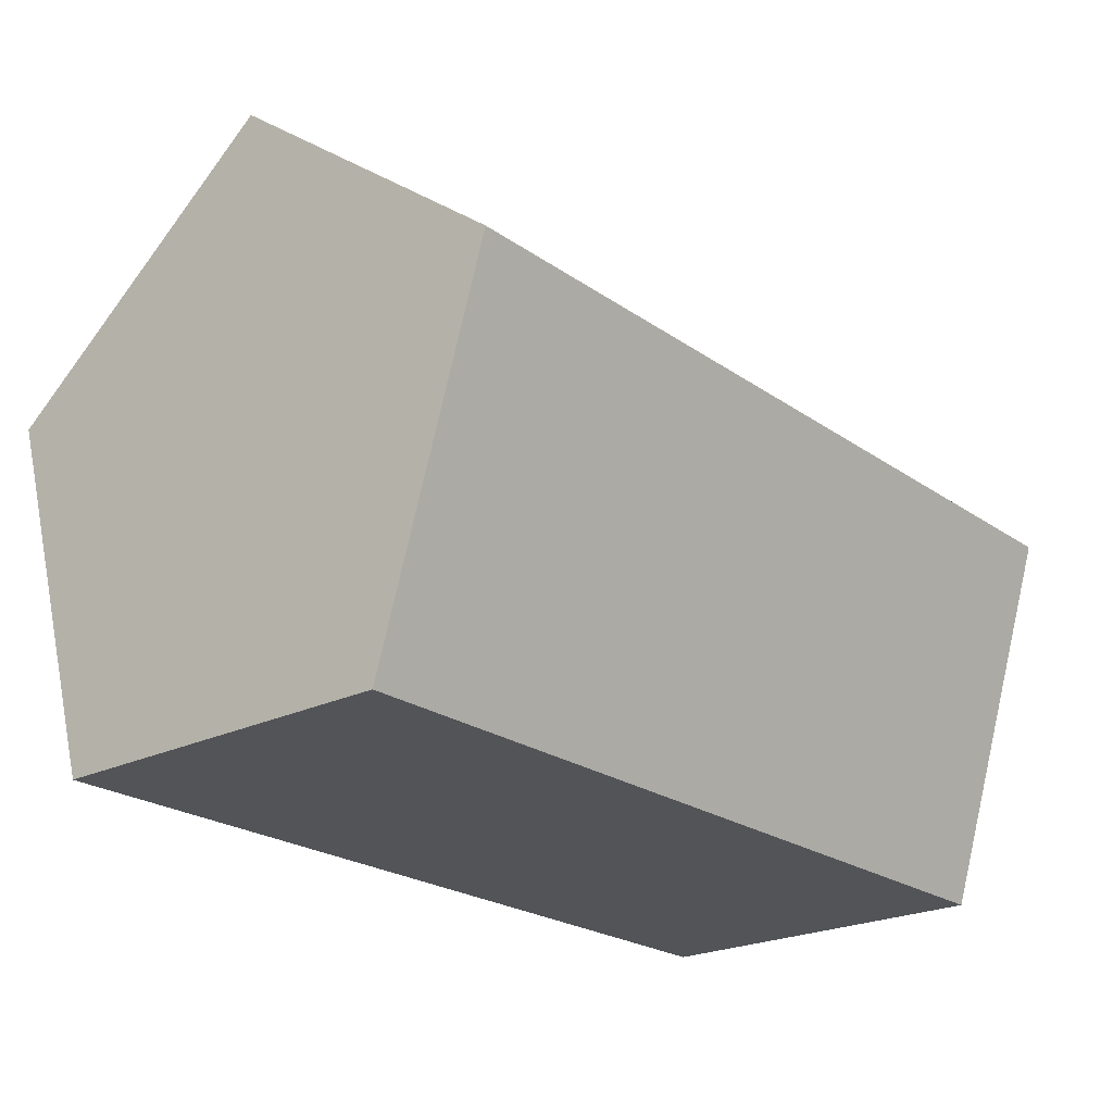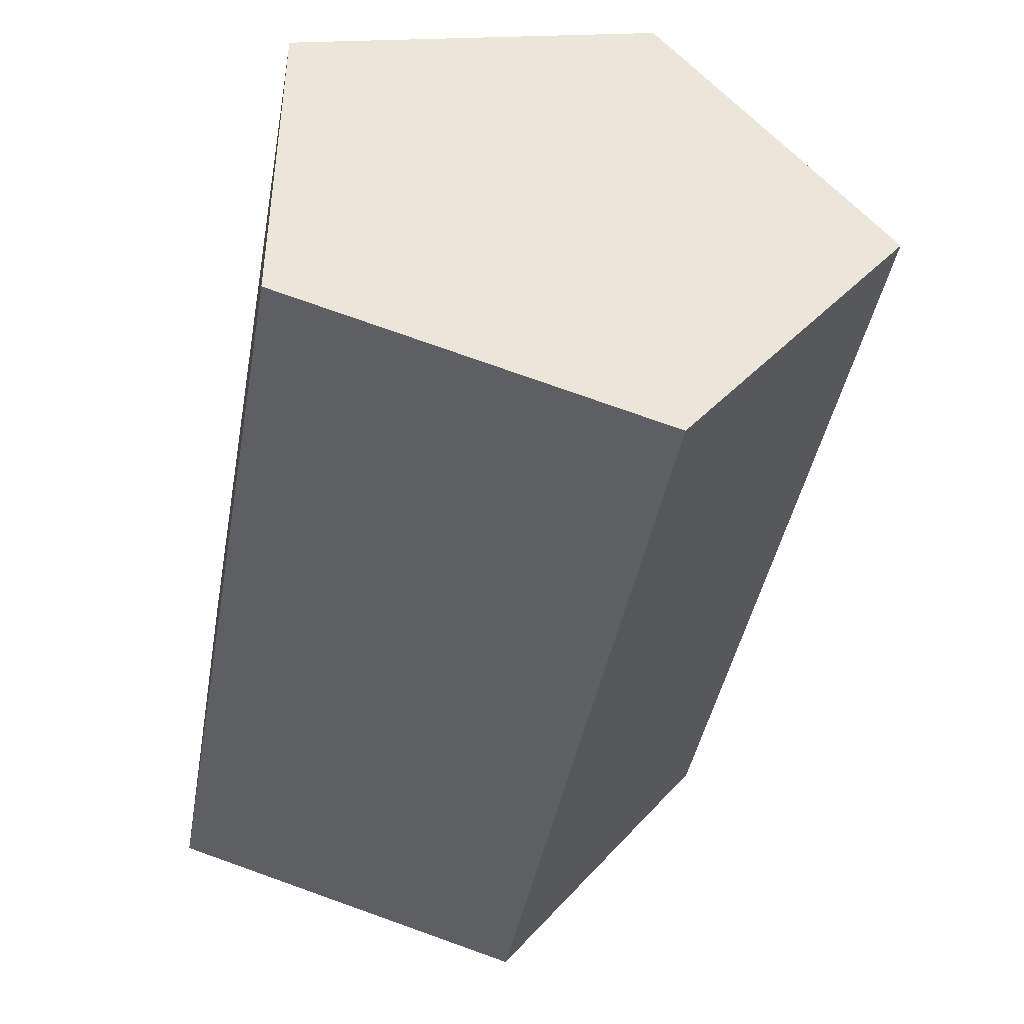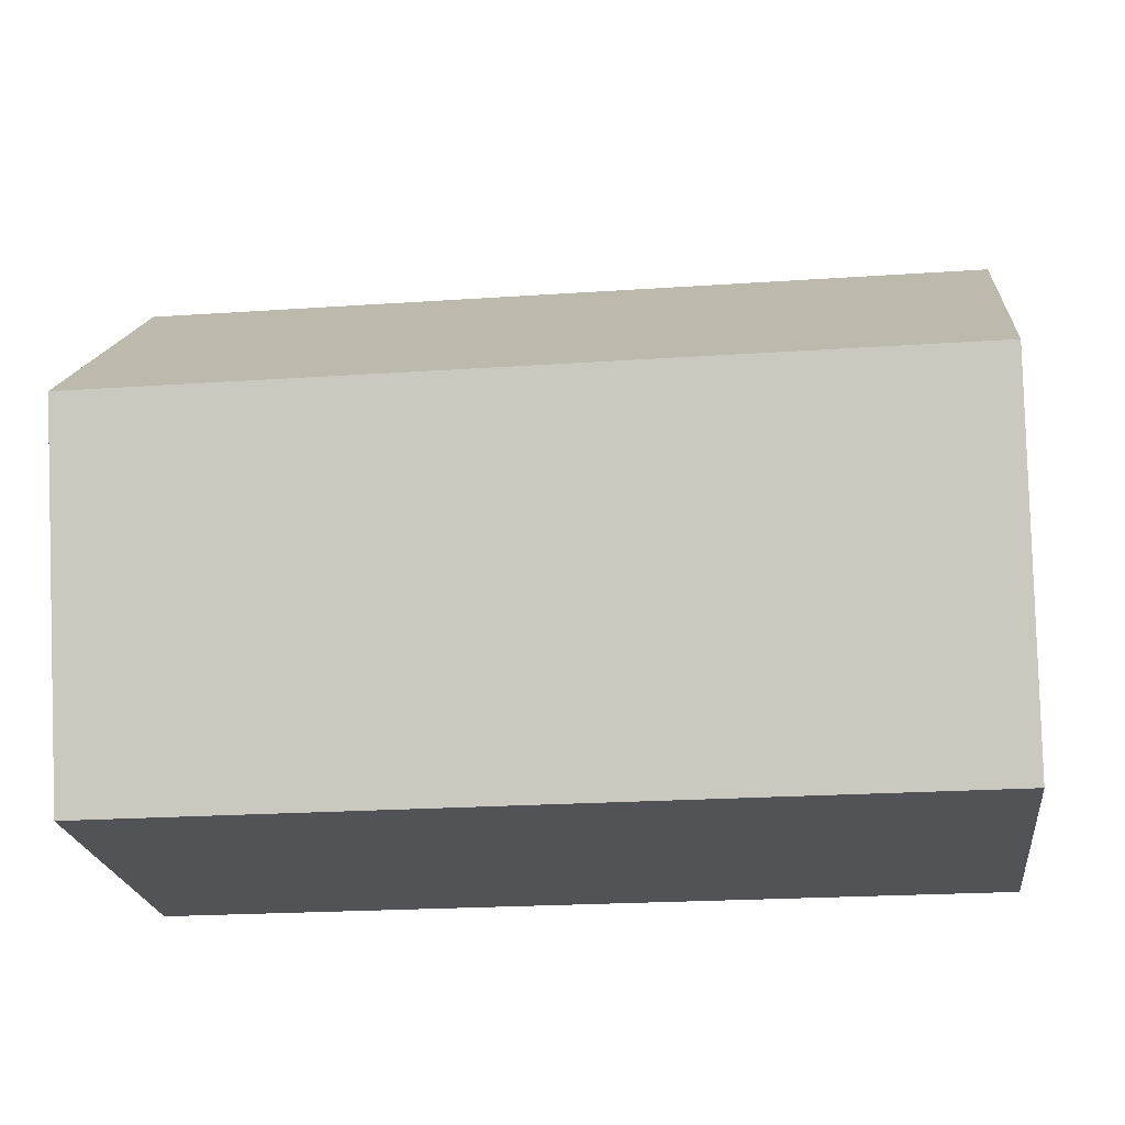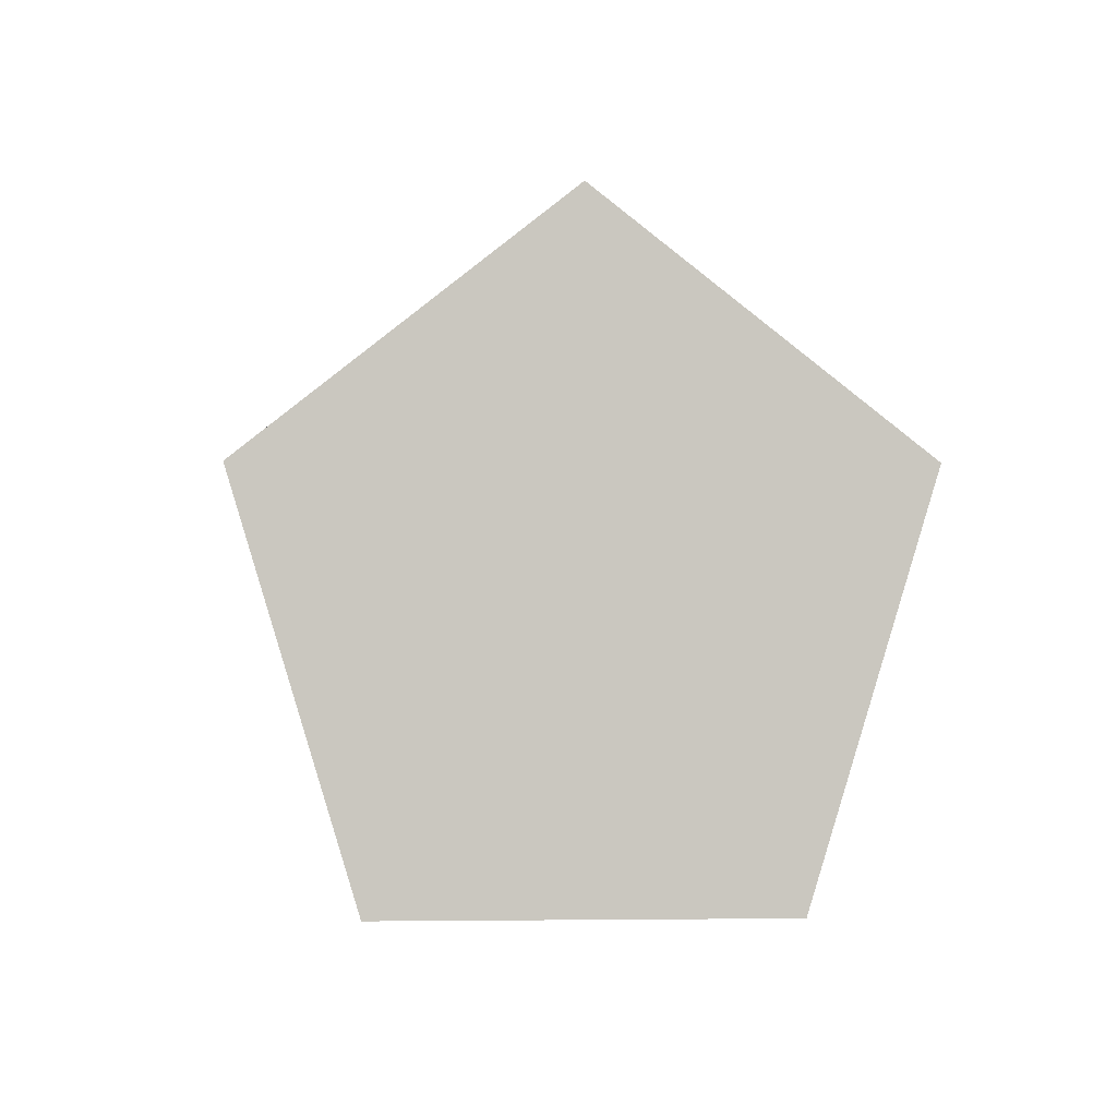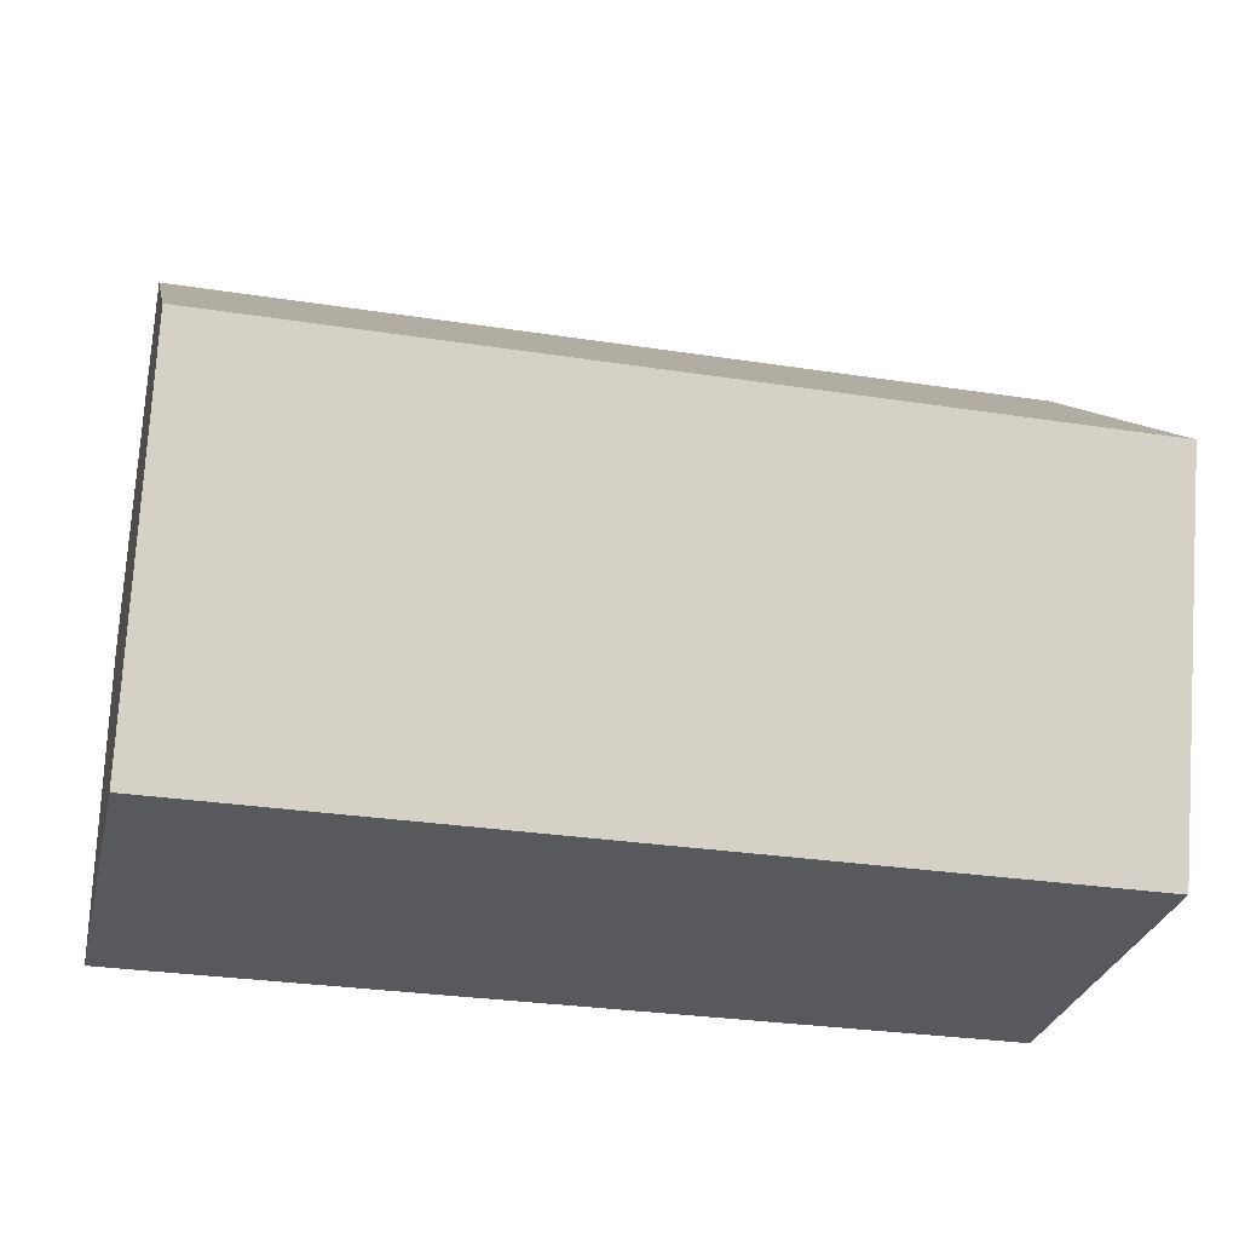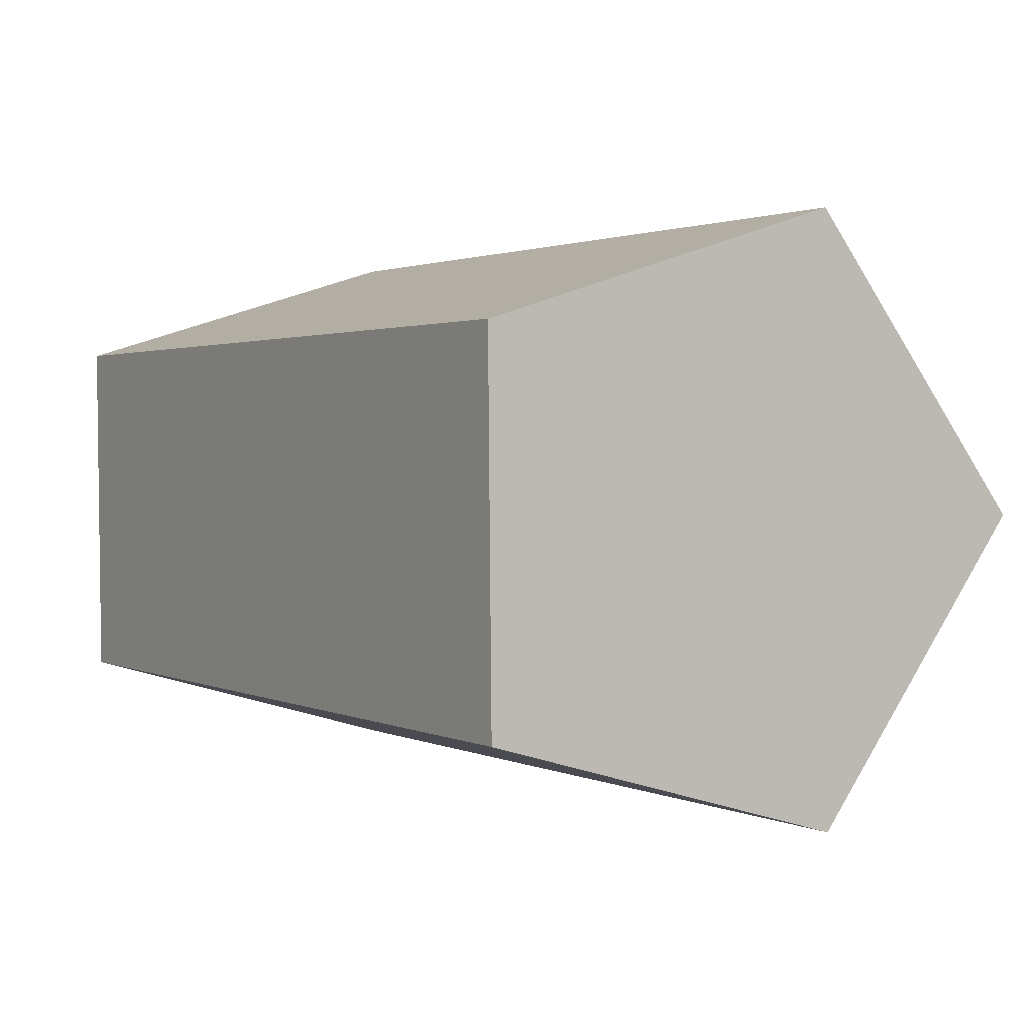
<metadata>
{"format":"obj","ext":"obj","renderer":"f3d","projection":"perspective","resolution":1024,"background":"white","views":[{"elev":-22.8,"azim":-50.7,"up":"+Z"},{"elev":-42.1,"azim":-100.3,"up":"+Y"},{"elev":-22.0,"azim":5.9,"up":"+Z"},{"elev":-1.0,"azim":-93.7,"up":"+Z"},{"elev":-29.0,"azim":166.1,"up":"+Z"},{"elev":2.7,"azim":-122.6,"up":"+Y"}]}
</metadata>
<code>
v 0.7552 0.03258 0.1575
v 0.8417 0.03125 0.1575
v 0.8413 0.002165 0.1803
v 0.7547 0.003497 0.1803
v 0.755 0.02147 0.1205
v 0.8415 0.02014 0.1205
v 0.7545 -0.01448 0.1205
v 0.841 -0.01581 0.1205
v 0.7543 -0.02559 0.1575
v 0.8408 -0.02692 0.1575
f 2 3 4
f 10 3 2
f 3 10 4
f 1 2 4
f 8 10 2
f 4 10 9
f 6 2 1
f 4 9 1
f 10 8 7
f 8 2 6
f 10 7 9
f 5 6 1
f 1 9 5
f 8 6 7
f 9 7 5
f 7 6 5

</code>
